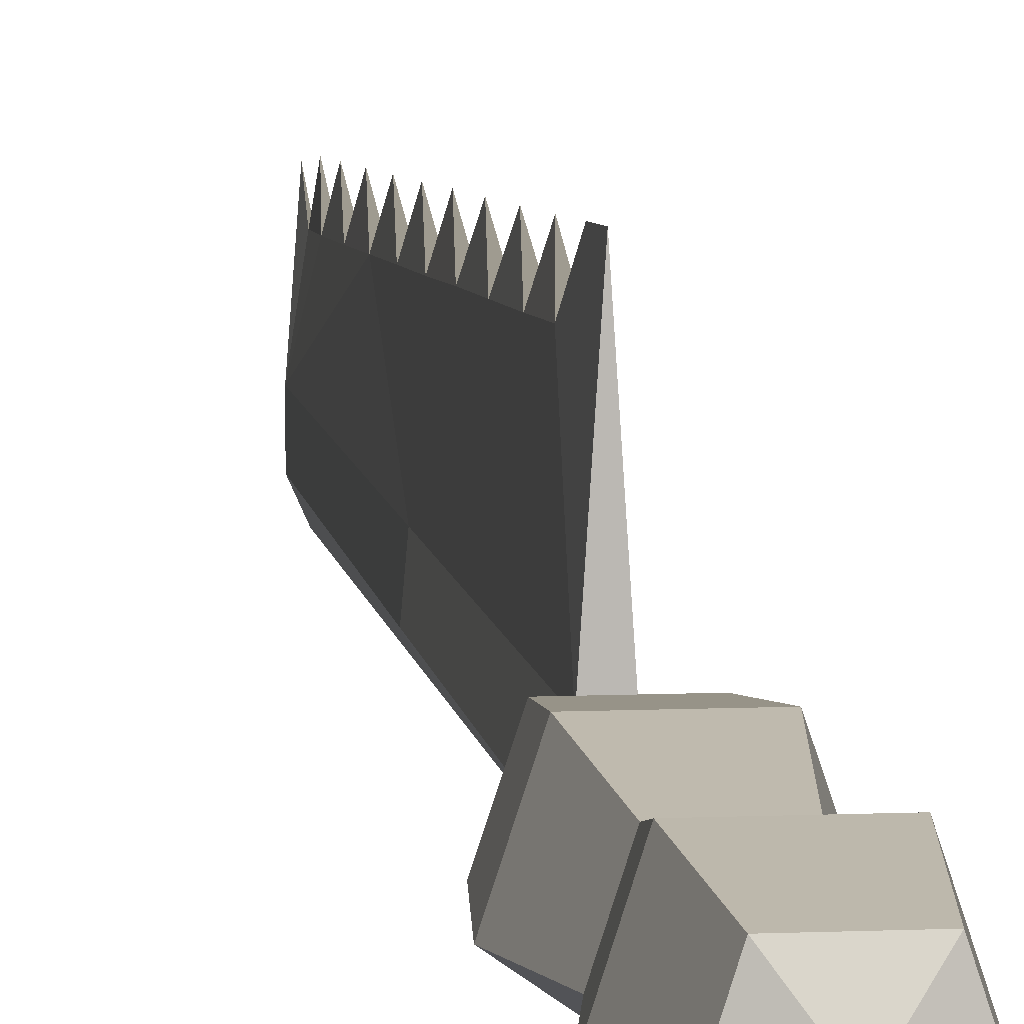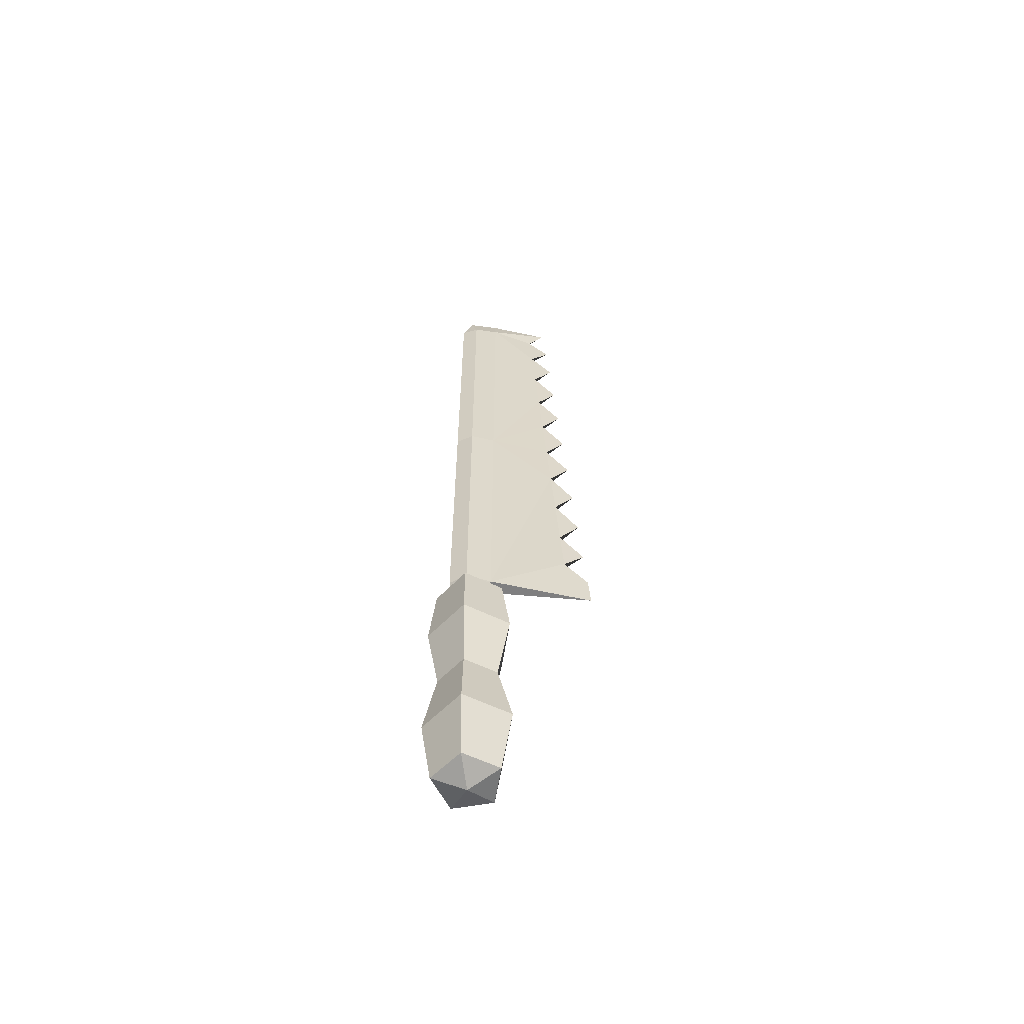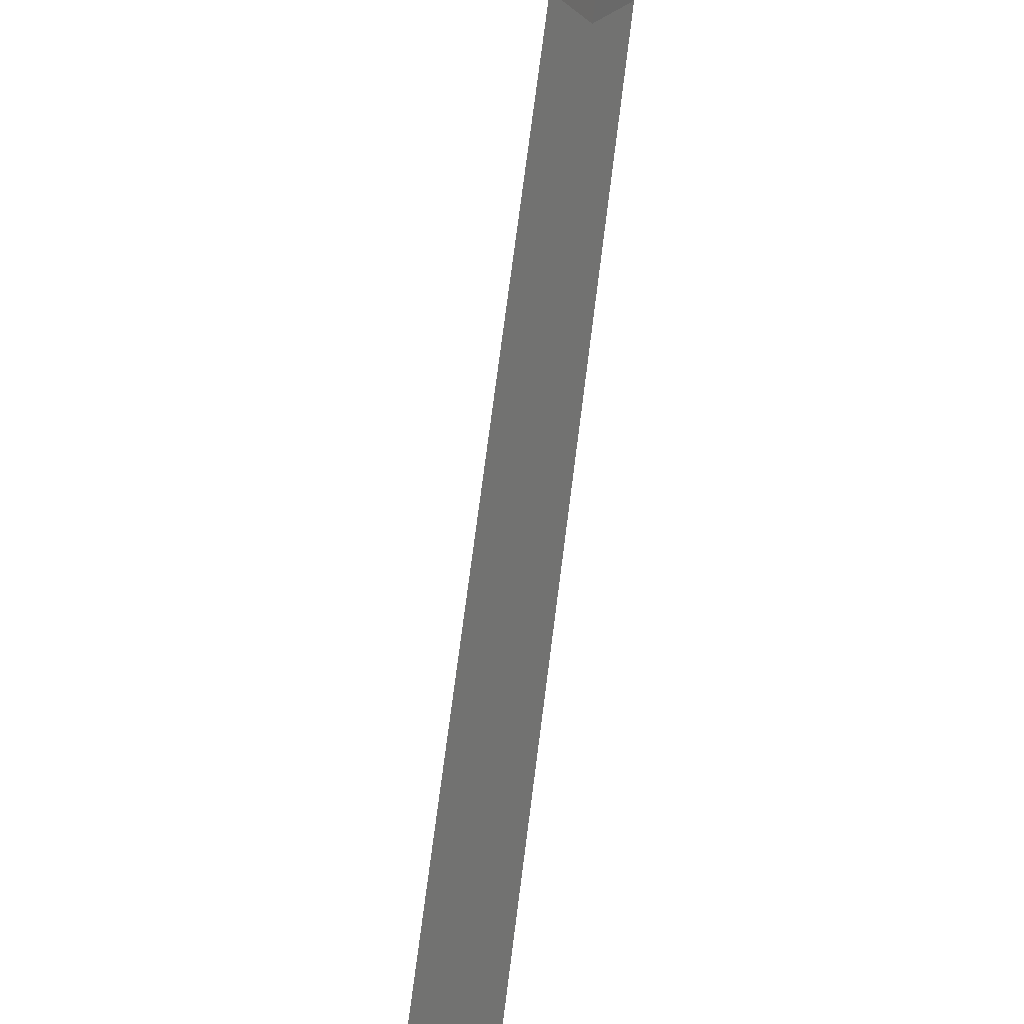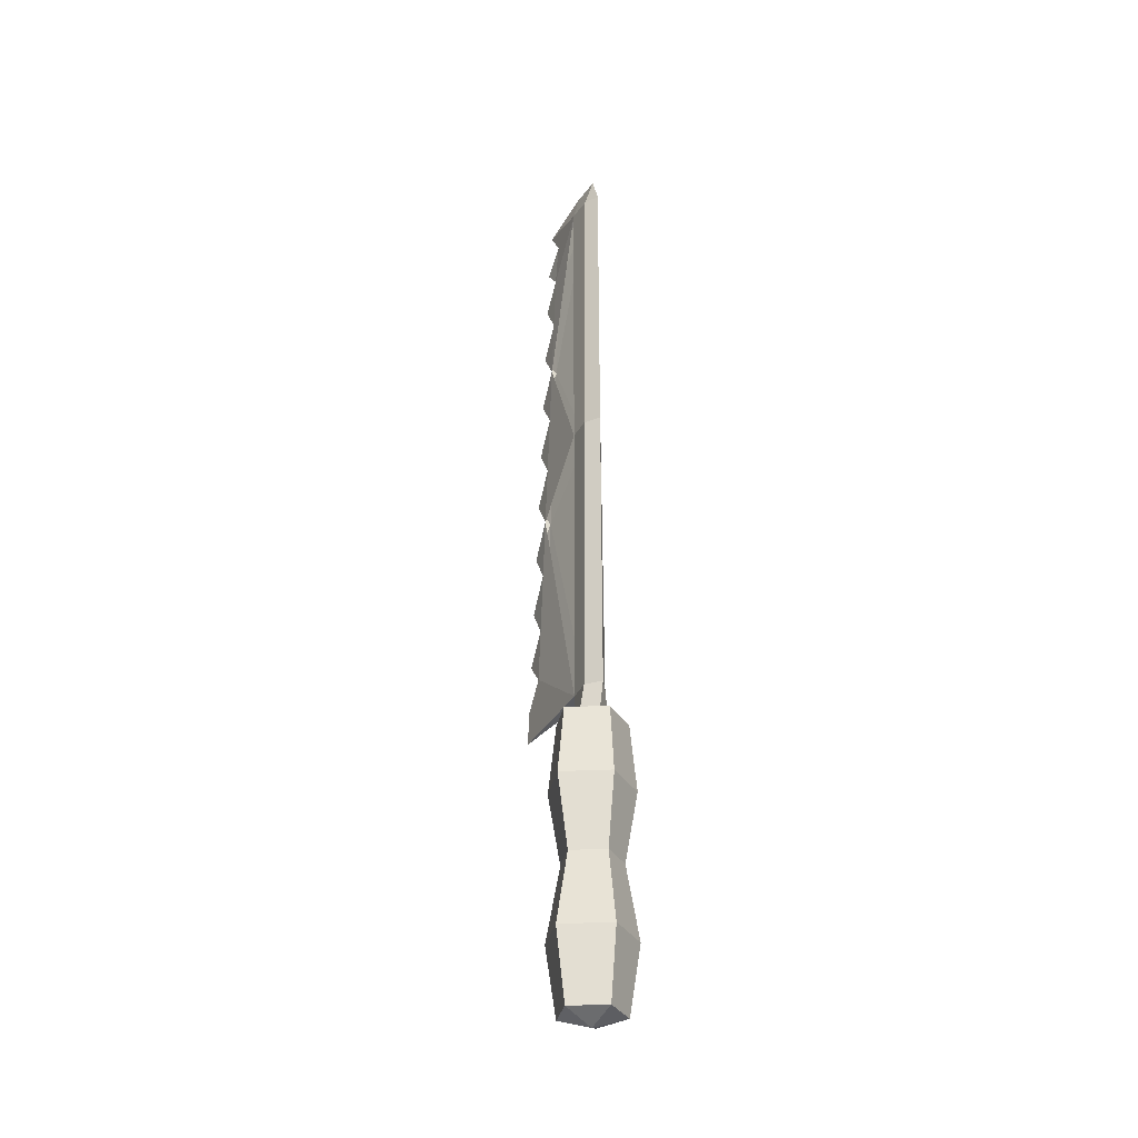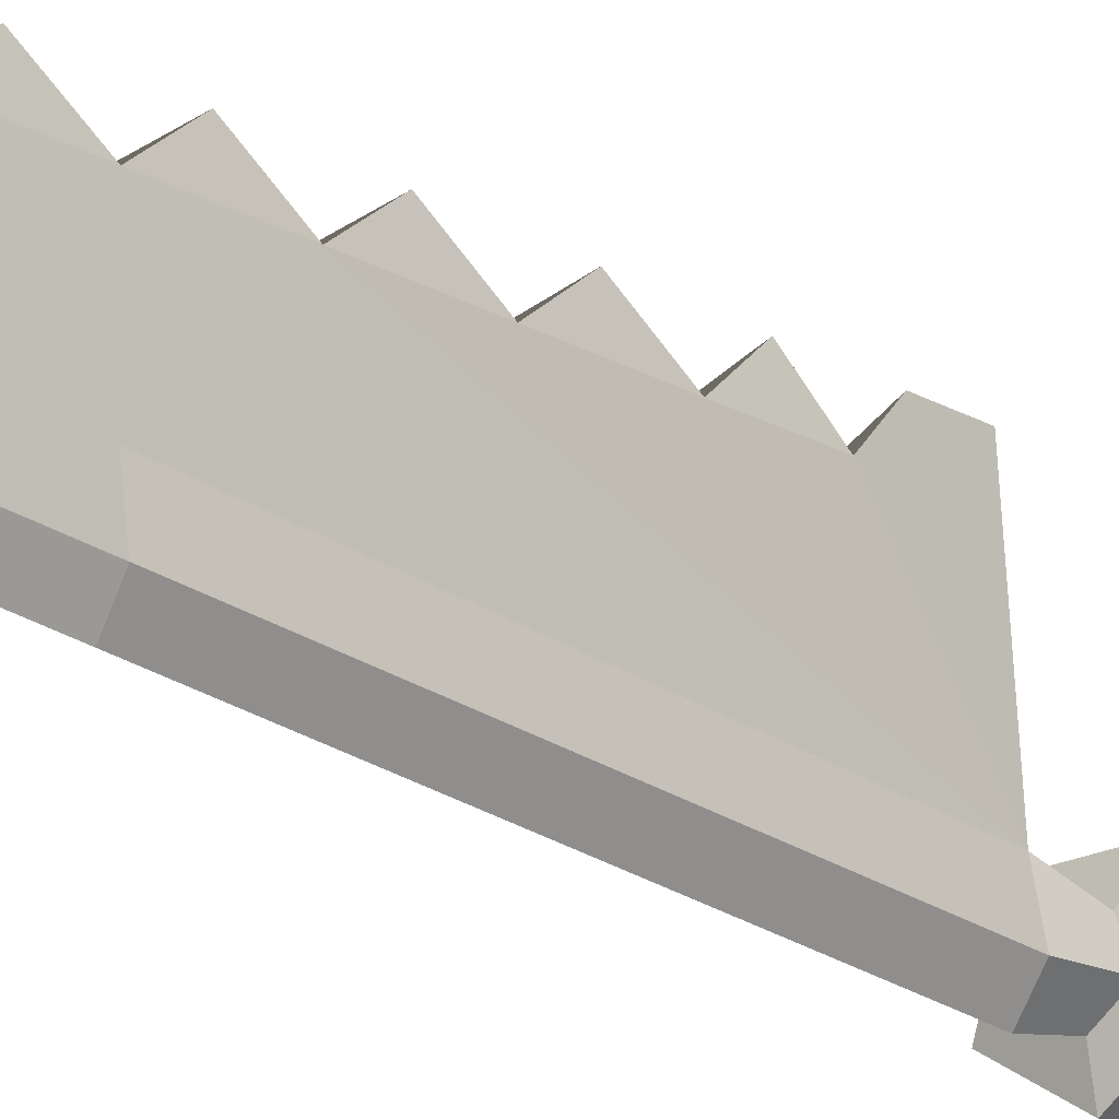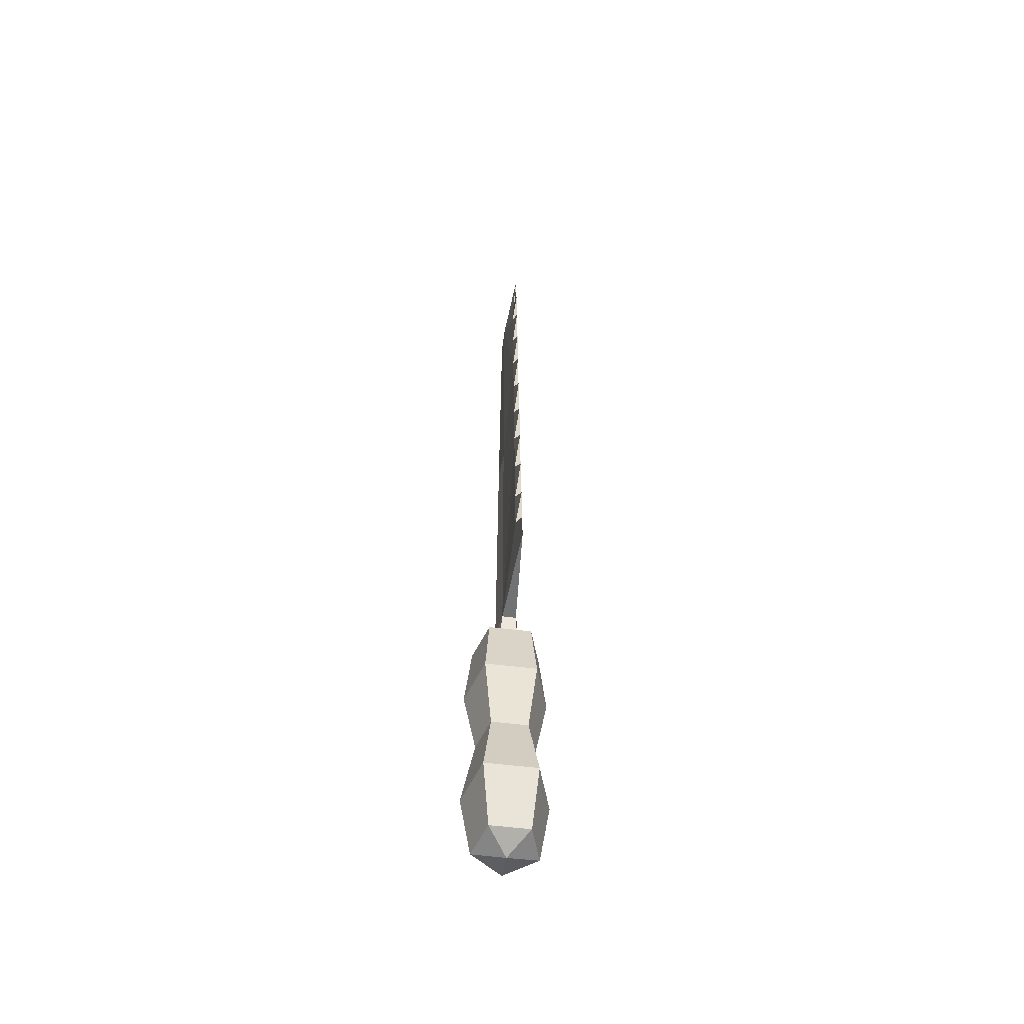
<metadata>
{"format":"obj","ext":"obj","renderer":"f3d","projection":"perspective","resolution":1024,"background":"white","views":[{"elev":7.6,"azim":-7.4,"up":"+Z"},{"elev":-59.7,"azim":-99.0,"up":"+Y"},{"elev":-66.3,"azim":173.1,"up":"+Z"},{"elev":-33.5,"azim":150.8,"up":"+Y"},{"elev":-21.9,"azim":-140.8,"up":"+Z"},{"elev":-55.5,"azim":-7.4,"up":"+Y"}]}
</metadata>
<code>
v -9e-06 11.31 -1.138
v -1.172 11.35 -0.3244
v 1.172 11.35 -0.3244
v 0.7245 11.41 0.9918
v -0.7245 11.41 0.9918
v -9e-06 -10.68 -2.24
v -2.421 -10.64 -0.4829
v 2.421 -10.64 -0.4829
v 1.496 -10.56 2.361
v -1.496 -10.56 2.361
v -9e-06 11.01 -2.575
v -2.657 11.07 -0.7305
v 2.658 11.07 -0.7305
v 1.642 11.18 2.254
v -1.642 11.18 2.254
v -9e-06 0.2314 -2.139
v -2.247 0.2789 -0.5438
v -1.388 0.3556 2.037
v 1.388 0.3556 2.037
v 2.247 0.2789 -0.5438
v -9e-06 -5.349 -3.036
v -3.235 -5.285 -0.7122
v -1.999 -5.182 3.047
v 1.999 -5.182 3.047
v 3.235 -5.285 -0.7122
v -9e-06 5.778 -3.047
v 3.2 5.85 -0.8014
v 1.977 5.966 2.832
v -1.978 5.966 2.832
v -3.2 5.85 -0.8014
v -1.2e-05 -11.43 0.3031
v -5e-06 13.5 -1.667
v -0.8705 13.56 -0.4494
v 0.8705 13.56 -0.4494
v 0.538 13.65 1.521
v -0.538 13.65 1.521
v -2e-06 63.06 -0.8553
v -9e-06 63.18 1.521
v -1.8e-05 13.65 9.658
v -1.8e-05 62.47 6.388
v -5e-06 60.8 -1.667
v -0.5446 60.86 -0.4494
v -0.538 60.96 1.521
v 0.538 60.96 1.521
v 0.5446 60.86 -0.4494
v -1.8e-05 16.26 9.496
v -1.8e-05 29.7 8.659
v -1.8e-05 39.58 8.044
v -1.8e-05 49.46 7.428
v -1.8e-05 58.46 6.868
v -1.8e-05 24.76 8.966
v -1.8e-05 34.64 8.351
v -1.8e-05 44.52 7.736
v -1.8e-05 54.4 7.121
v -1.8e-05 20.08 9.258
v -0.538 37.3 1.521
v -0.7248 37.21 -0.4494
v -5e-06 37.15 -1.667
v 0.7248 37.21 -0.4494
v 0.538 37.3 1.521
v -1.8e-05 62.78 4.243
v 0.24 32.24 6.734
v -0.2397 32.19 6.739
v 0.2204 42.05 6.142
v 0.06829 60.35 5.061
v -0.06766 60.35 5.063
v 0.2683 18.17 7.564
v -0.2678 18.17 7.567
v 0.26 22.32 7.302
v -0.2596 22.31 7.306
v 0.2498 27.3 7.017
v -0.2495 27.27 7.022
v 0.2303 37.11 6.425
v -0.2301 37.05 6.431
v -0.2202 41.98 6.148
v 0.2102 47.02 5.849
v -0.2097 46.98 5.853
v -0.2 51.87 5.563
v 0.2005 51.91 5.558
v -0.1906 56.51 5.294
v 0.1911 56.57 5.289
f 30 26 16 17
f 26 27 20 16
f 27 28 19 20
f 28 29 18 19
f 29 30 17 18
f 2 1 11 12
f 1 3 13 11
f 3 4 14 13
f 4 5 15 14
f 5 2 12 15
f 17 16 21 22
f 18 17 22 23
f 19 18 23 24
f 20 19 24 25
f 16 20 25 21
f 22 21 6 7
f 23 22 7 10
f 24 23 10 9
f 25 24 9 8
f 21 25 8 6
f 11 13 27 26
f 13 14 28 27
f 14 15 29 28
f 15 12 30 29
f 12 11 26 30
f 7 6 31
f 6 8 31
f 8 9 31
f 9 10 31
f 10 7 31
f 1 2 33 32
f 3 1 32 34
f 4 3 34 35
f 5 4 35 36
f 2 5 36 33
f 41 42 37
f 45 41 37
f 44 45 37 38
f 42 43 38 37
f 40 44 61
f 38 43 61
f 32 33 57 58
f 33 36 56 57
f 35 34 59 60
f 34 32 58 59
f 57 56 43 42
f 58 57 42 41
f 59 58 41 45
f 60 59 45 44
f 77 56 75
f 39 36 35
f 61 44 38
f 61 43 40
f 81 50 80 54
f 68 46 67 55
f 70 55 69 51
f 72 51 71 47
f 74 52 73 48
f 77 53 76 49
f 63 47 62 52
f 75 48 64 53
f 66 50 65 40
f 79 54 78 49
f 35 71 69
f 70 72 36
f 72 63 36
f 62 71 35
f 60 73 62
f 64 73 60
f 81 79 44
f 78 80 43
f 77 78 43
f 79 76 44
f 43 80 66
f 65 81 44
f 40 65 44
f 40 43 66
f 46 68 36 39
f 35 67 46 39
f 35 69 67
f 68 70 36
f 50 81 65
f 54 79 81
f 49 76 79
f 76 53 64
f 73 64 48
f 62 73 52
f 71 62 47
f 69 71 51
f 67 69 55
f 55 70 68
f 51 72 70
f 47 63 72
f 52 74 63
f 48 75 74
f 53 77 75
f 49 78 77
f 54 80 78
f 66 80 50
f 43 56 77
f 56 63 74
f 56 74 75
f 56 36 63
f 60 76 64

</code>
